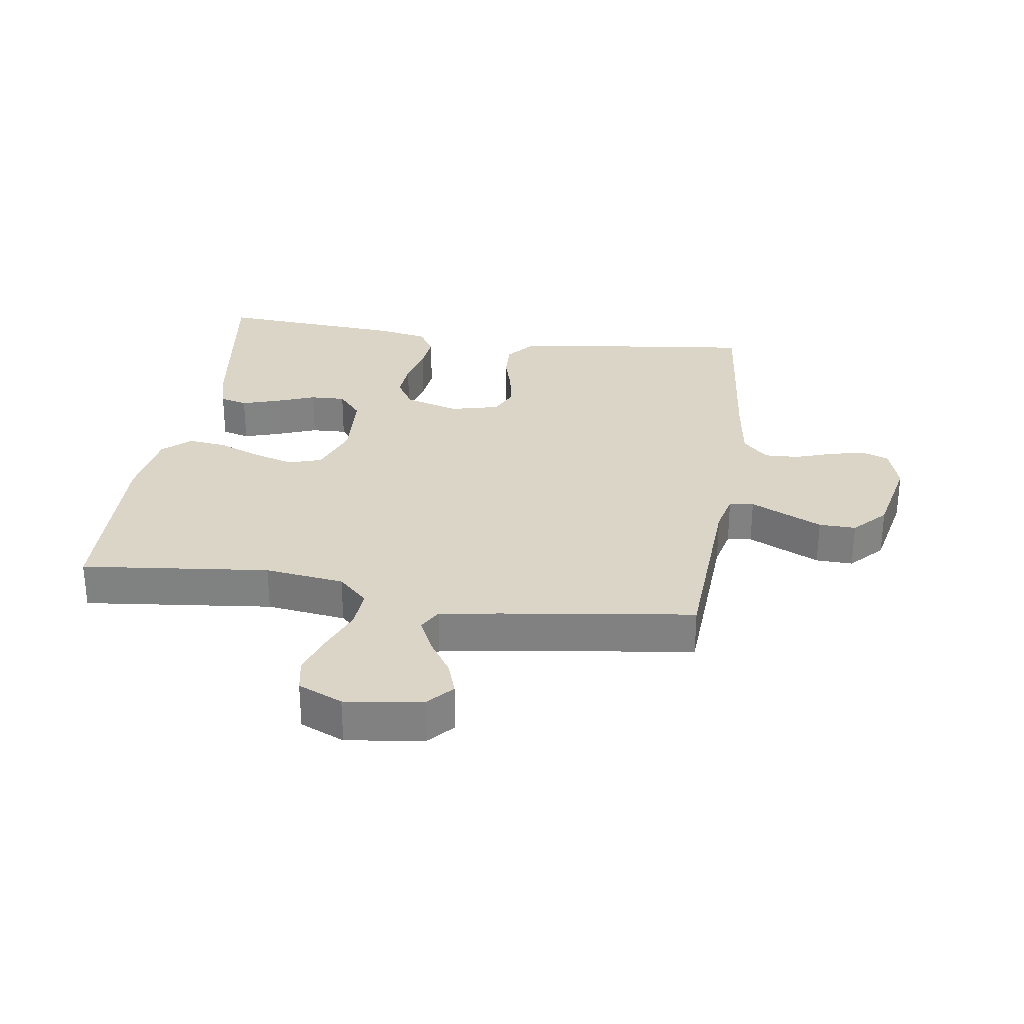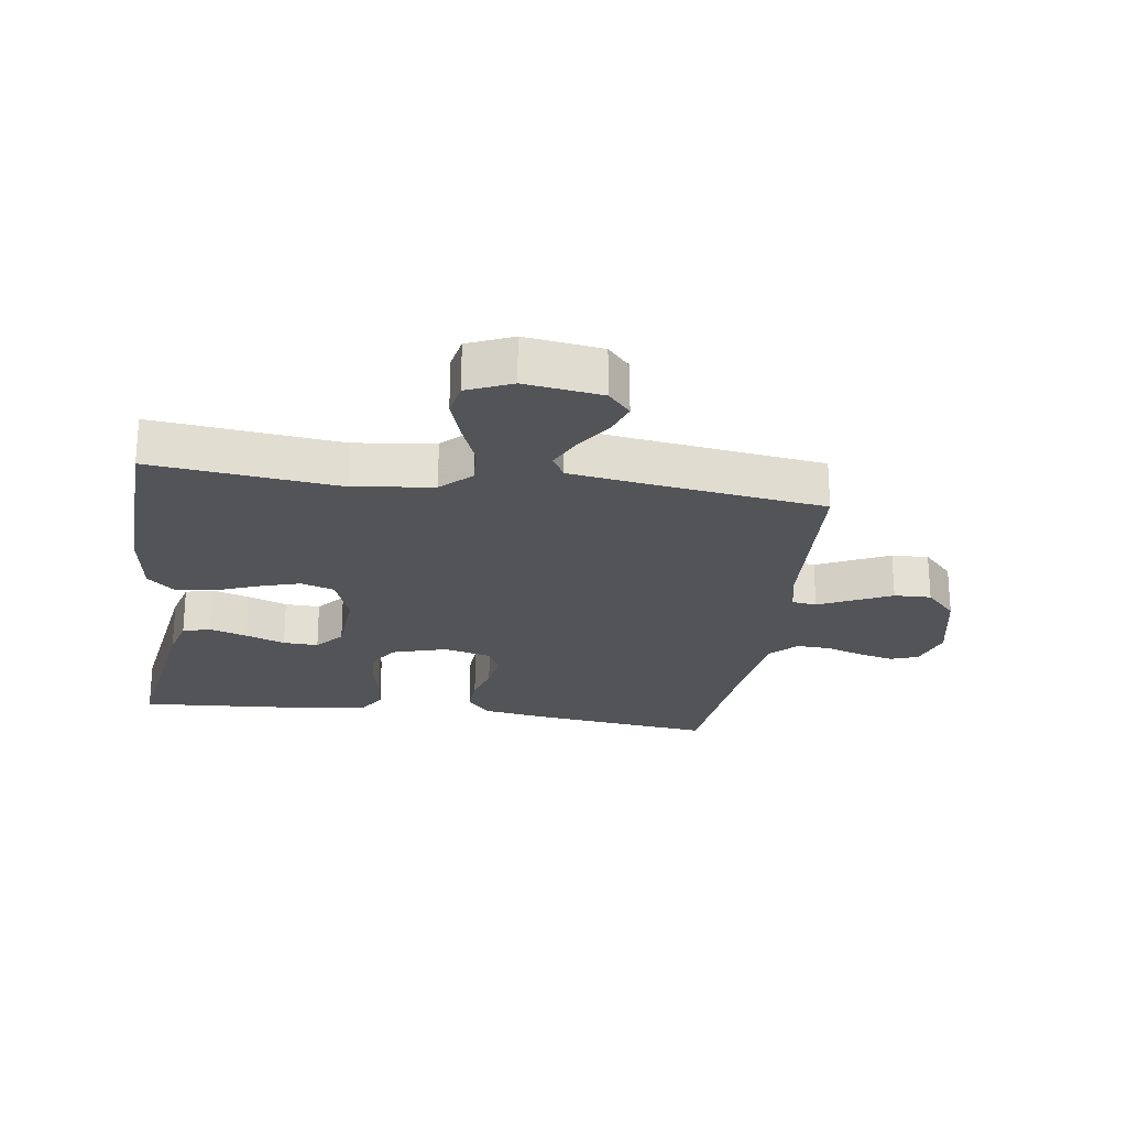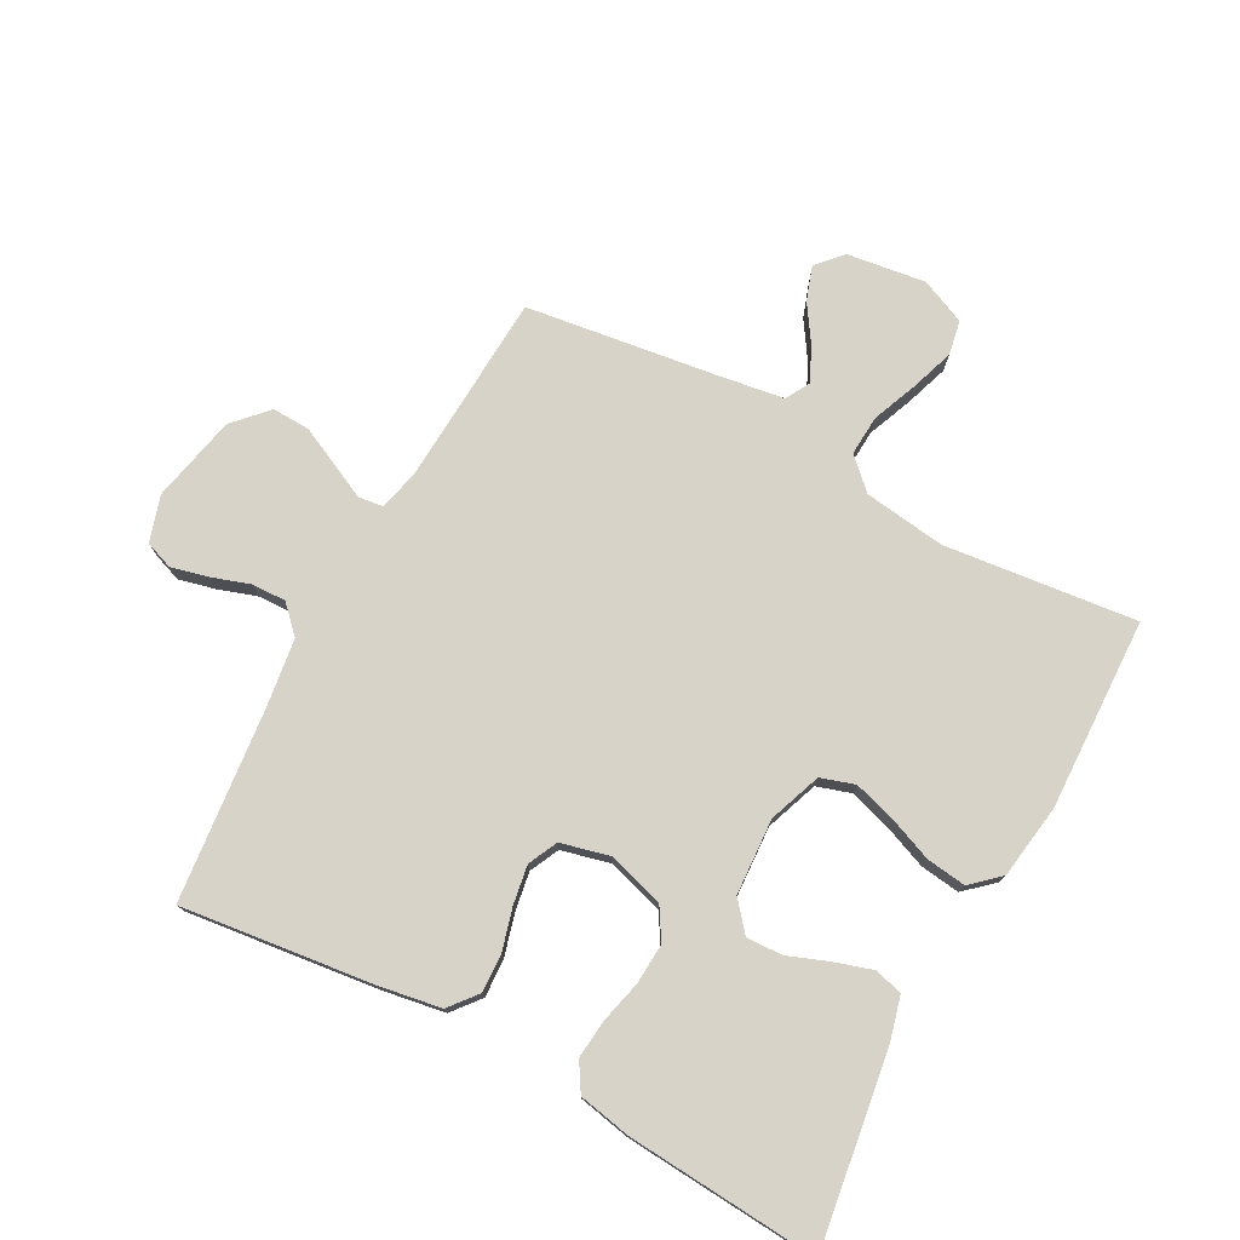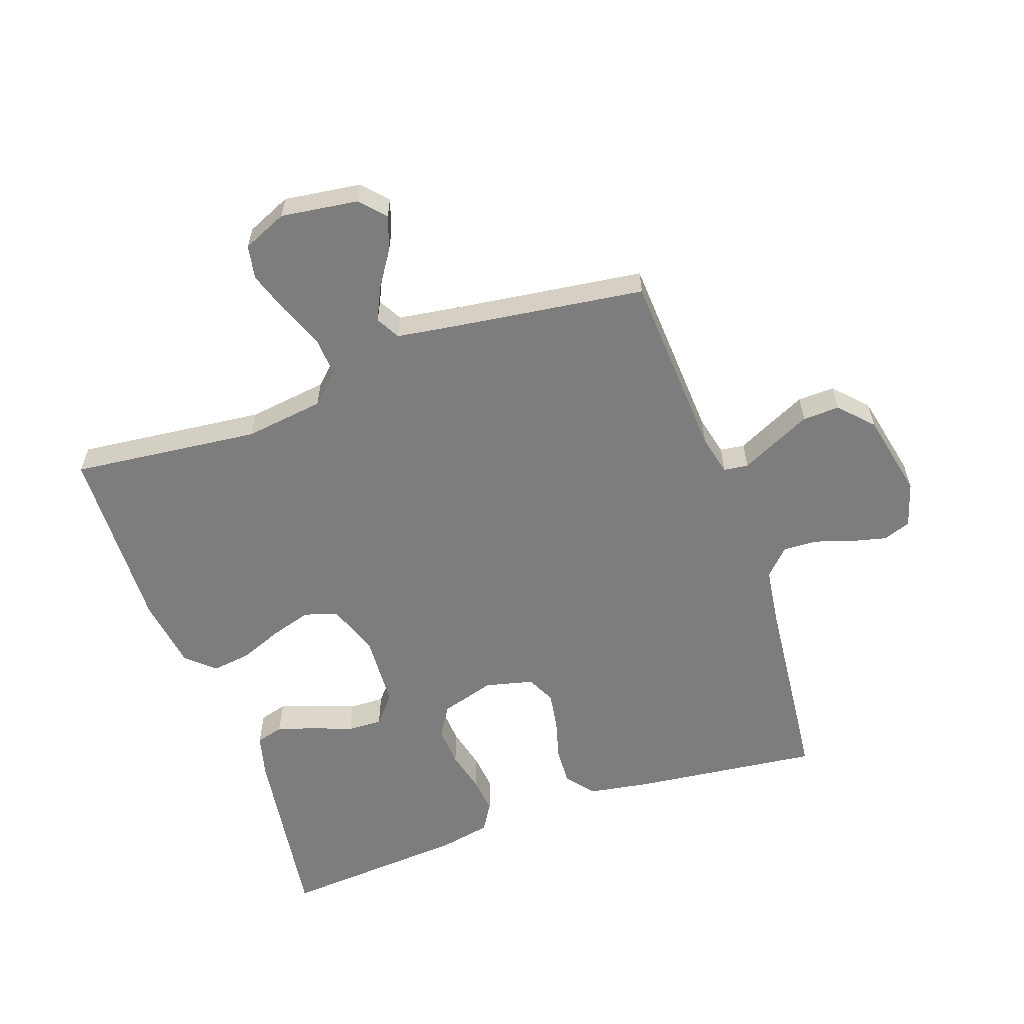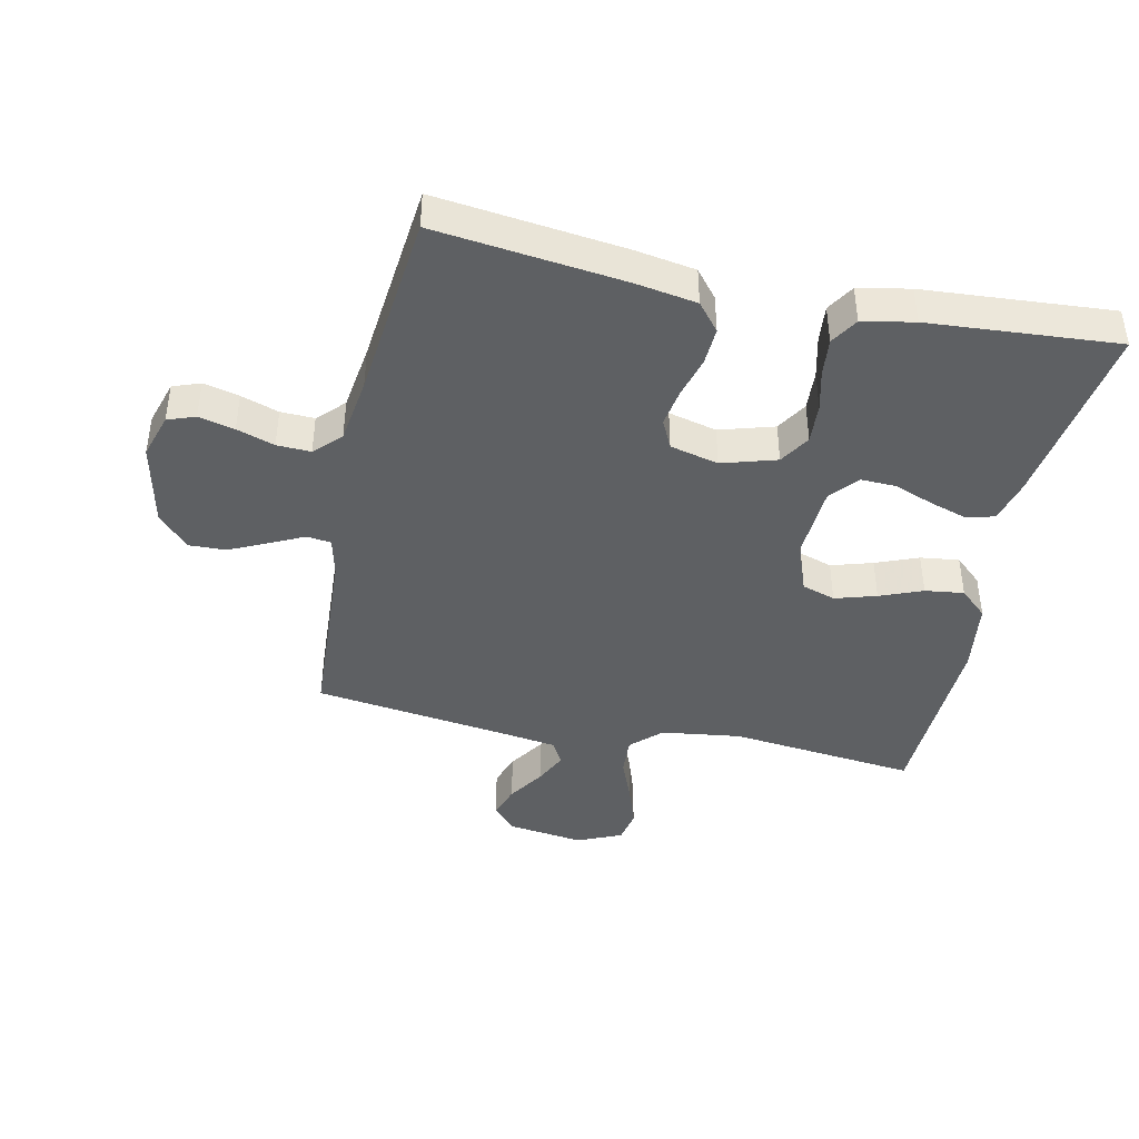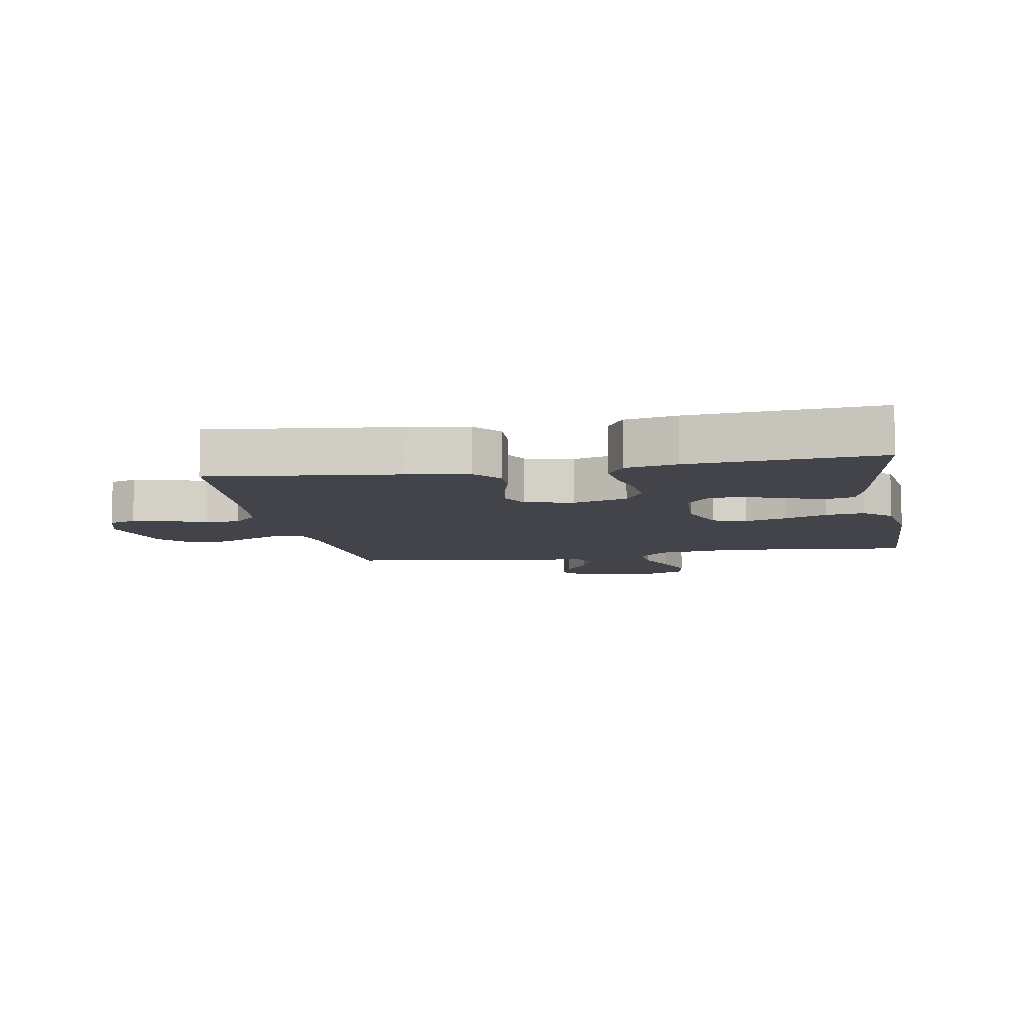
<metadata>
{"format":"obj","ext":"obj","renderer":"f3d","projection":"perspective","resolution":1024,"background":"white","views":[{"elev":29.5,"azim":98.4,"up":"+Y"},{"elev":-23.4,"azim":81.7,"up":"+Y"},{"elev":76.2,"azim":-61.6,"up":"+Y"},{"elev":-59.1,"azim":109.4,"up":"+Y"},{"elev":-42.2,"azim":-102.1,"up":"+Y"},{"elev":-8.5,"azim":-79.6,"up":"+Y"}]}
</metadata>
<code>
v 0.5 0.07 0.5
v 0.467 0.07 0.2
v 0.484 0.07 0.073
v 0.529 0.07 0.026
v 0.592 0.07 0.03
v 0.662 0.07 0.058
v 0.73 0.07 0.081
v 0.784 0.07 0.071
v 0.815 0.07 0
v 0.798 0.07 -0.123
v 0.758 0.07 -0.159
v 0.705 0.07 -0.141
v 0.647 0.07 -0.103
v 0.594 0.07 -0.078
v 0.556 0.07 -0.099
v 0.541 0.07 -0.2
v 0.5 0.07 -0.5
v 0.2 0.07 -0.517
v 0.136 0.07 -0.532
v 0.131 0.07 -0.571
v 0.157 0.07 -0.625
v 0.186 0.07 -0.686
v 0.188 0.07 -0.745
v 0.136 0.07 -0.794
v 0 0.07 -0.823
v -0.072 0.07 -0.801
v -0.088 0.07 -0.757
v -0.074 0.07 -0.7
v -0.054 0.07 -0.64
v -0.052 0.07 -0.586
v -0.093 0.07 -0.546
v -0.2 0.07 -0.531
v -0.5 0.07 -0.5
v -0.464 0.07 -0.2
v -0.448 0.07 -0.104
v -0.404 0.07 -0.068
v -0.344 0.07 -0.071
v -0.279 0.07 -0.089
v -0.218 0.07 -0.099
v -0.172 0.07 -0.077
v -0.153 0.07 0
v -0.179 0.07 0.087
v -0.228 0.07 0.117
v -0.292 0.07 0.113
v -0.358 0.07 0.097
v -0.418 0.07 0.091
v -0.462 0.07 0.118
v -0.478 0.07 0.2
v -0.5 0.07 0.5
v -0.2 0.07 0.456
v -0.131 0.07 0.438
v -0.119 0.07 0.394
v -0.138 0.07 0.334
v -0.162 0.07 0.271
v -0.164 0.07 0.215
v -0.119 0.07 0.177
v 0 0.07 0.17
v 0.082 0.07 0.2
v 0.099 0.07 0.253
v 0.079 0.07 0.319
v 0.052 0.07 0.387
v 0.044 0.07 0.449
v 0.084 0.07 0.493
v 0.2 0.07 0.51
v 0.5 0 0.5
v 0.467 0 0.2
v 0.484 0 0.073
v 0.529 0 0.026
v 0.592 0 0.03
v 0.662 0 0.058
v 0.73 0 0.081
v 0.784 0 0.071
v 0.815 0 0
v 0.798 0 -0.123
v 0.758 0 -0.159
v 0.705 0 -0.141
v 0.647 0 -0.103
v 0.594 0 -0.078
v 0.556 0 -0.099
v 0.541 0 -0.2
v 0.5 0 -0.5
v 0.2 0 -0.517
v 0.136 0 -0.532
v 0.131 0 -0.571
v 0.157 0 -0.625
v 0.186 0 -0.686
v 0.188 0 -0.745
v 0.136 0 -0.794
v 0 0 -0.823
v -0.072 0 -0.801
v -0.088 0 -0.757
v -0.074 0 -0.7
v -0.054 0 -0.64
v -0.052 0 -0.586
v -0.093 0 -0.546
v -0.2 0 -0.531
v -0.5 0 -0.5
v -0.464 0 -0.2
v -0.448 0 -0.104
v -0.404 0 -0.068
v -0.344 0 -0.071
v -0.279 0 -0.089
v -0.218 0 -0.099
v -0.172 0 -0.077
v -0.153 0 0
v -0.179 0 0.087
v -0.228 0 0.117
v -0.292 0 0.113
v -0.358 0 0.097
v -0.418 0 0.091
v -0.462 0 0.118
v -0.478 0 0.2
v -0.5 0 0.5
v -0.2 0 0.456
v -0.131 0 0.438
v -0.119 0 0.394
v -0.138 0 0.334
v -0.162 0 0.271
v -0.164 0 0.215
v -0.119 0 0.177
v 0 0 0.17
v 0.082 0 0.2
v 0.099 0 0.253
v 0.079 0 0.319
v 0.052 0 0.387
v 0.044 0 0.449
v 0.084 0 0.493
v 0.2 0 0.51
f 64 1 2
f 63 64 2
f 62 63 2
f 61 62 2
f 60 61 2
f 59 60 2 3
f 58 59 3 4
f 57 58 4
f 56 57 4
f 52 53 54
f 51 52 54
f 50 51 54
f 49 50 54
f 48 49 54
f 47 48 54
f 46 47 54
f 45 46 54
f 44 45 54
f 43 44 54 55
f 42 43 55 56
f 36 37 38
f 35 36 38
f 34 35 38
f 33 34 38
f 32 33 38
f 31 32 38 39
f 30 31 39 40
f 27 28 29
f 26 27 29
f 25 26 29
f 24 25 29
f 23 24 29
f 22 23 29
f 21 22 29
f 20 21 29
f 19 20 29 30
f 16 17 18
f 15 16 18 19
f 11 12 13
f 10 11 13
f 9 10 13
f 8 9 13
f 7 8 13
f 6 7 13
f 5 6 13
f 4 5 13 14
f 4 14 15
f 56 4 15
f 42 56 15
f 41 42 15
f 30 40 41
f 19 30 41
f 15 19 41
f 66 65 128
f 66 128 127
f 66 127 126
f 66 126 125
f 66 125 124
f 67 66 124 123
f 68 67 123 122
f 68 122 121
f 68 121 120
f 118 117 116
f 118 116 115
f 118 115 114
f 118 114 113
f 118 113 112
f 118 112 111
f 118 111 110
f 118 110 109
f 118 109 108
f 119 118 108 107
f 120 119 107 106
f 102 101 100
f 102 100 99
f 102 99 98
f 102 98 97
f 102 97 96
f 103 102 96 95
f 104 103 95 94
f 93 92 91
f 93 91 90
f 93 90 89
f 93 89 88
f 93 88 87
f 93 87 86
f 93 86 85
f 93 85 84
f 94 93 84 83
f 82 81 80
f 83 82 80 79
f 77 76 75
f 77 75 74
f 77 74 73
f 77 73 72
f 77 72 71
f 77 71 70
f 77 70 69
f 78 77 69 68
f 79 78 68
f 79 68 120
f 79 120 106
f 79 106 105
f 105 104 94
f 105 94 83
f 105 83 79
f 1 65 66 2
f 2 66 67 3
f 3 67 68 4
f 4 68 69 5
f 5 69 70 6
f 6 70 71 7
f 7 71 72 8
f 8 72 73 9
f 9 73 74 10
f 10 74 75 11
f 11 75 76 12
f 12 76 77 13
f 13 77 78 14
f 14 78 79 15
f 15 79 80 16
f 16 80 81 17
f 17 81 82 18
f 18 82 83 19
f 19 83 84 20
f 20 84 85 21
f 21 85 86 22
f 22 86 87 23
f 23 87 88 24
f 24 88 89 25
f 25 89 90 26
f 26 90 91 27
f 27 91 92 28
f 28 92 93 29
f 29 93 94 30
f 30 94 95 31
f 31 95 96 32
f 32 96 97 33
f 33 97 98 34
f 34 98 99 35
f 35 99 100 36
f 36 100 101 37
f 37 101 102 38
f 38 102 103 39
f 39 103 104 40
f 40 104 105 41
f 41 105 106 42
f 42 106 107 43
f 43 107 108 44
f 44 108 109 45
f 45 109 110 46
f 46 110 111 47
f 47 111 112 48
f 48 112 113 49
f 49 113 114 50
f 50 114 115 51
f 51 115 116 52
f 52 116 117 53
f 53 117 118 54
f 54 118 119 55
f 55 119 120 56
f 56 120 121 57
f 57 121 122 58
f 58 122 123 59
f 59 123 124 60
f 60 124 125 61
f 61 125 126 62
f 62 126 127 63
f 63 127 128 64
f 64 128 65 1

</code>
